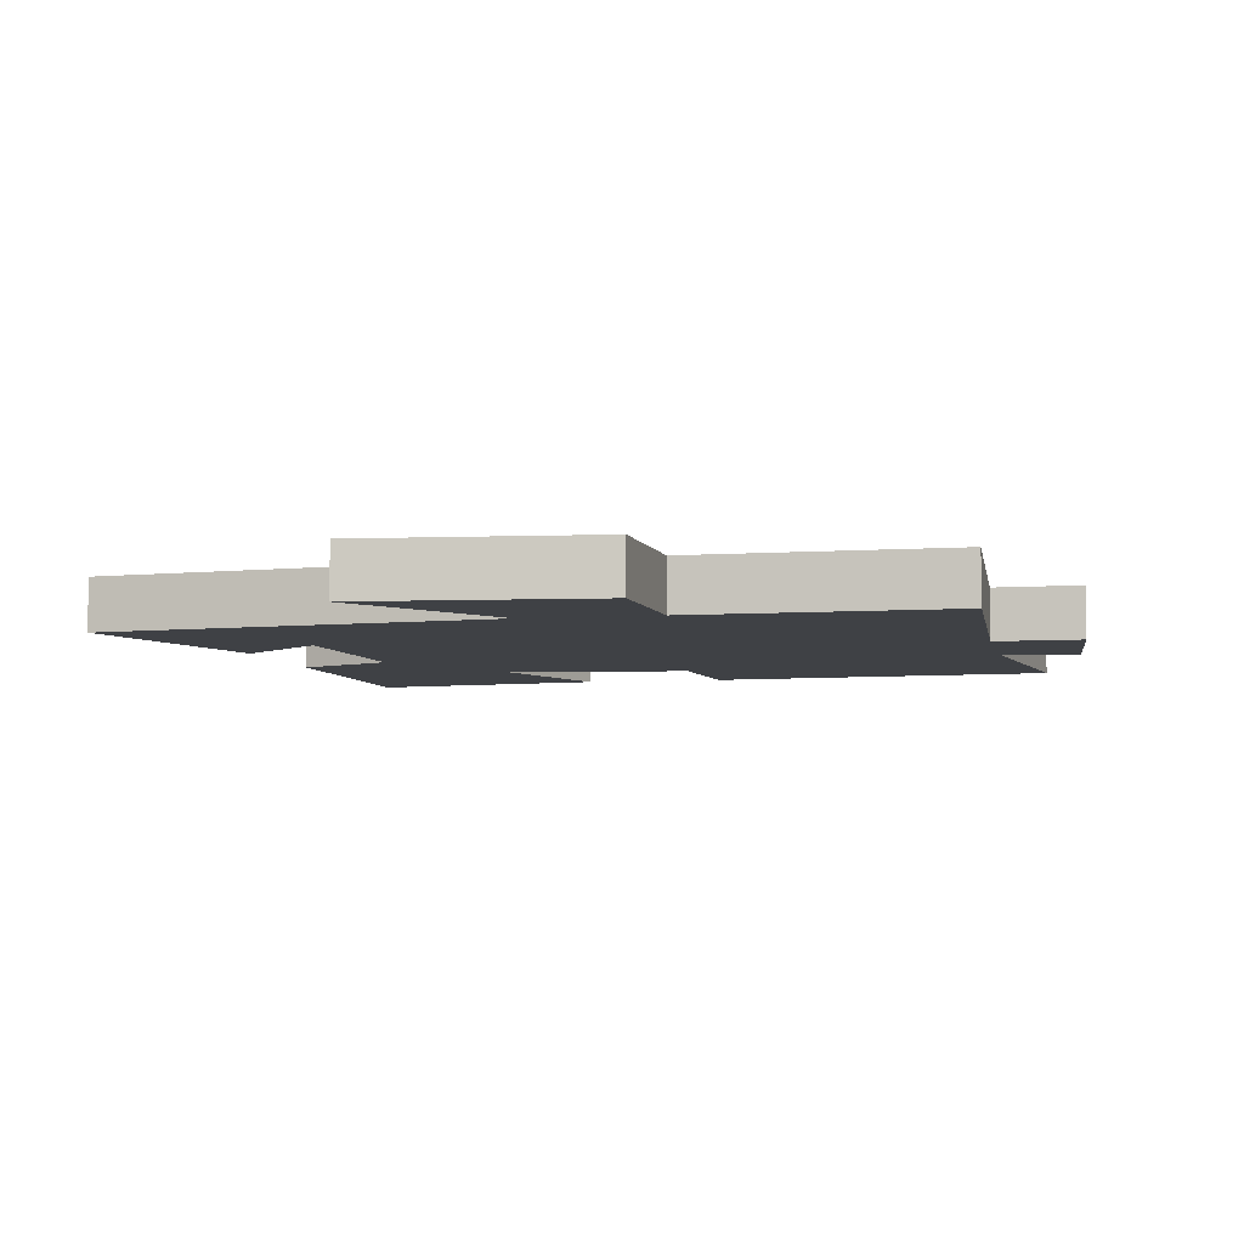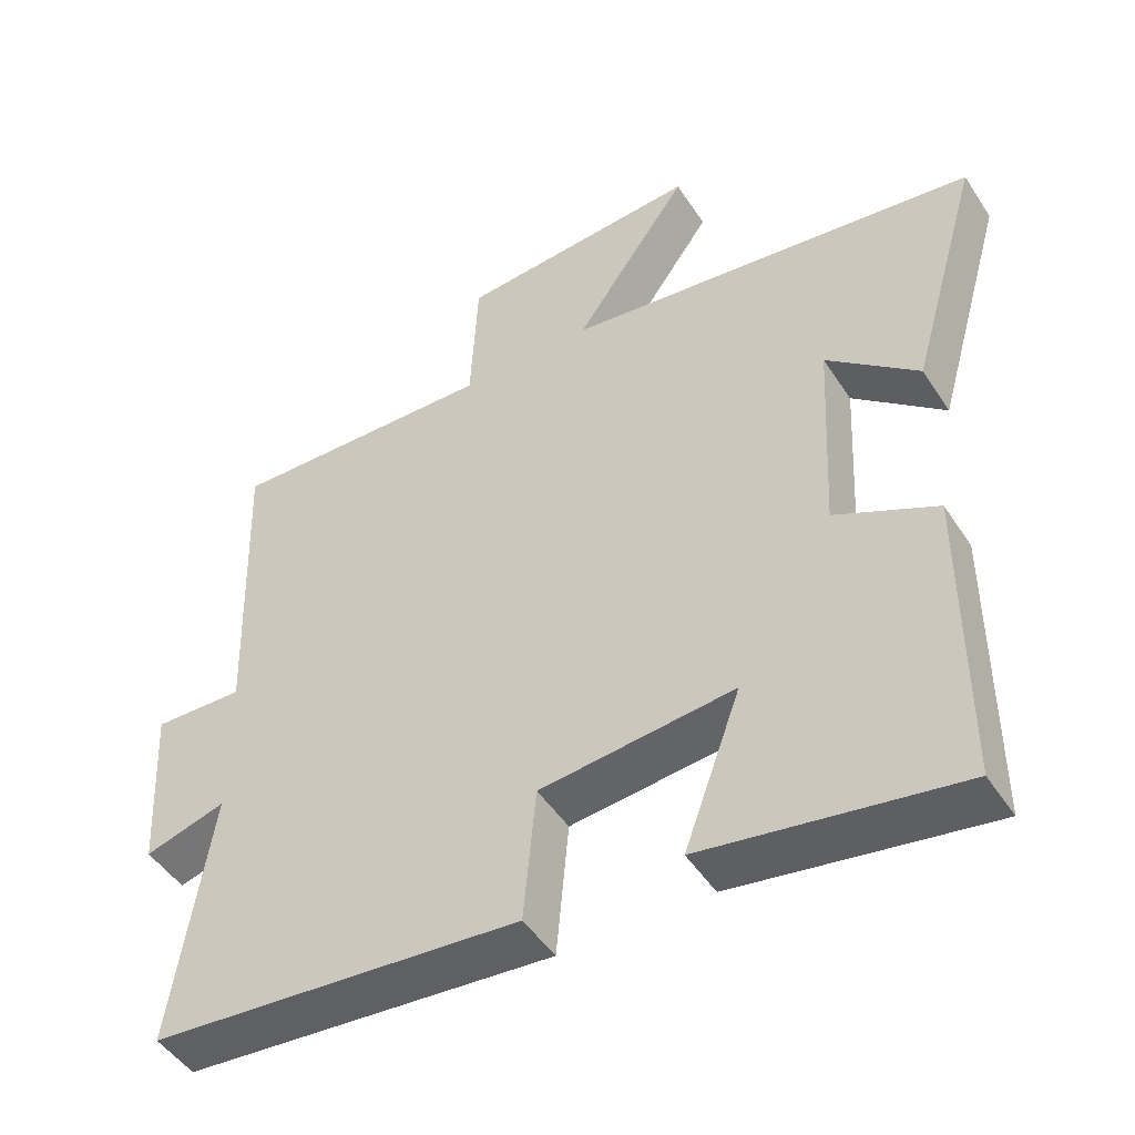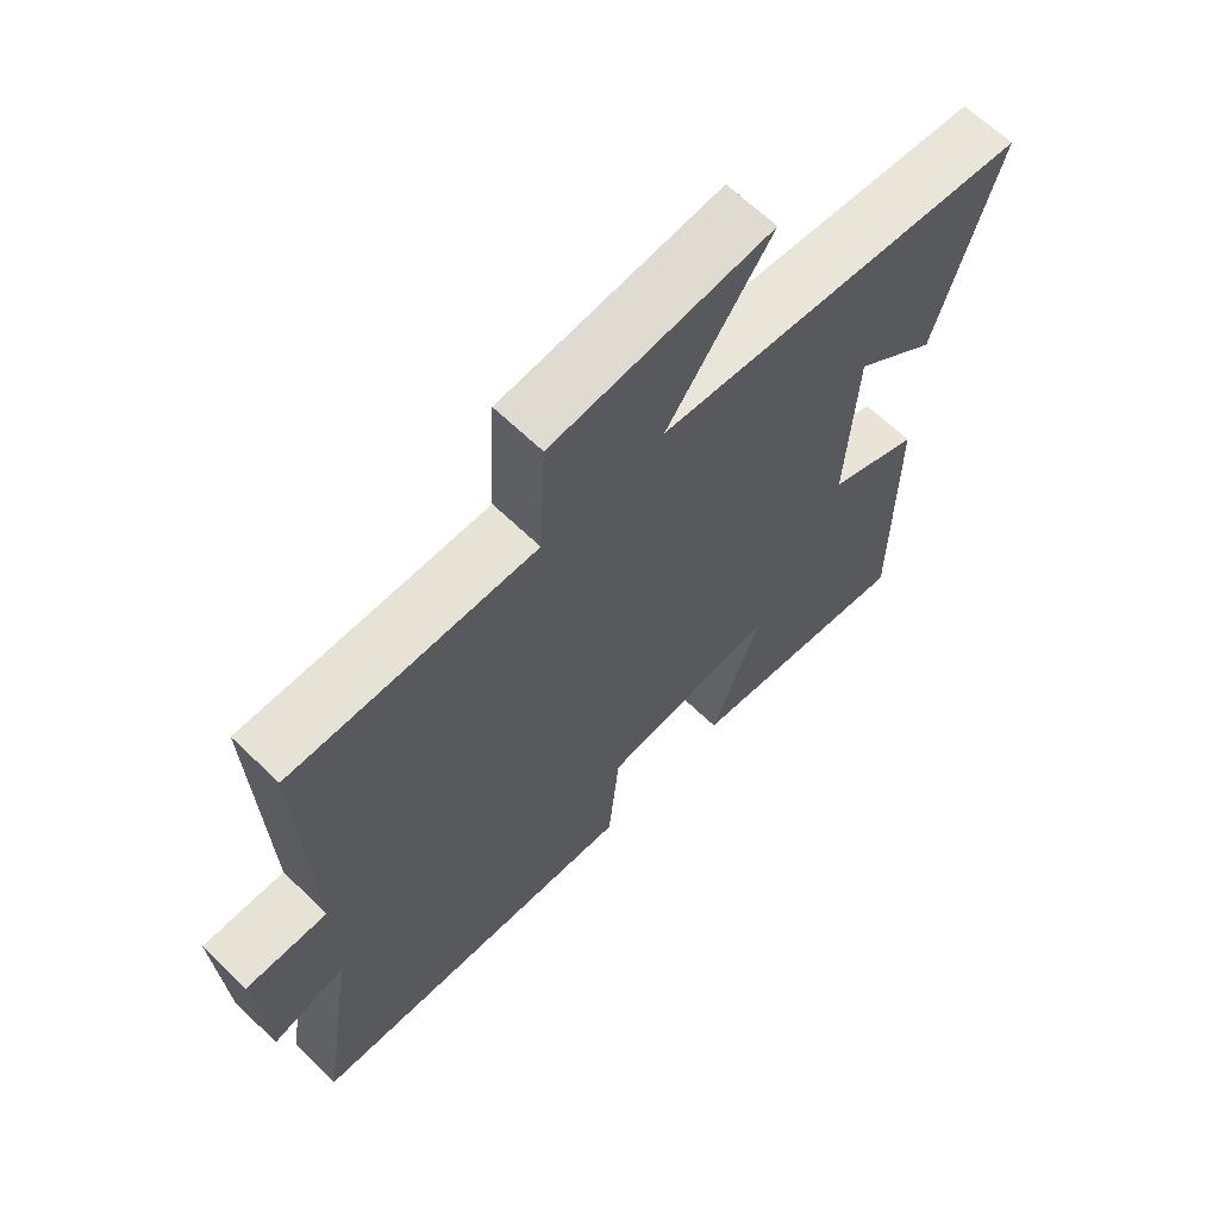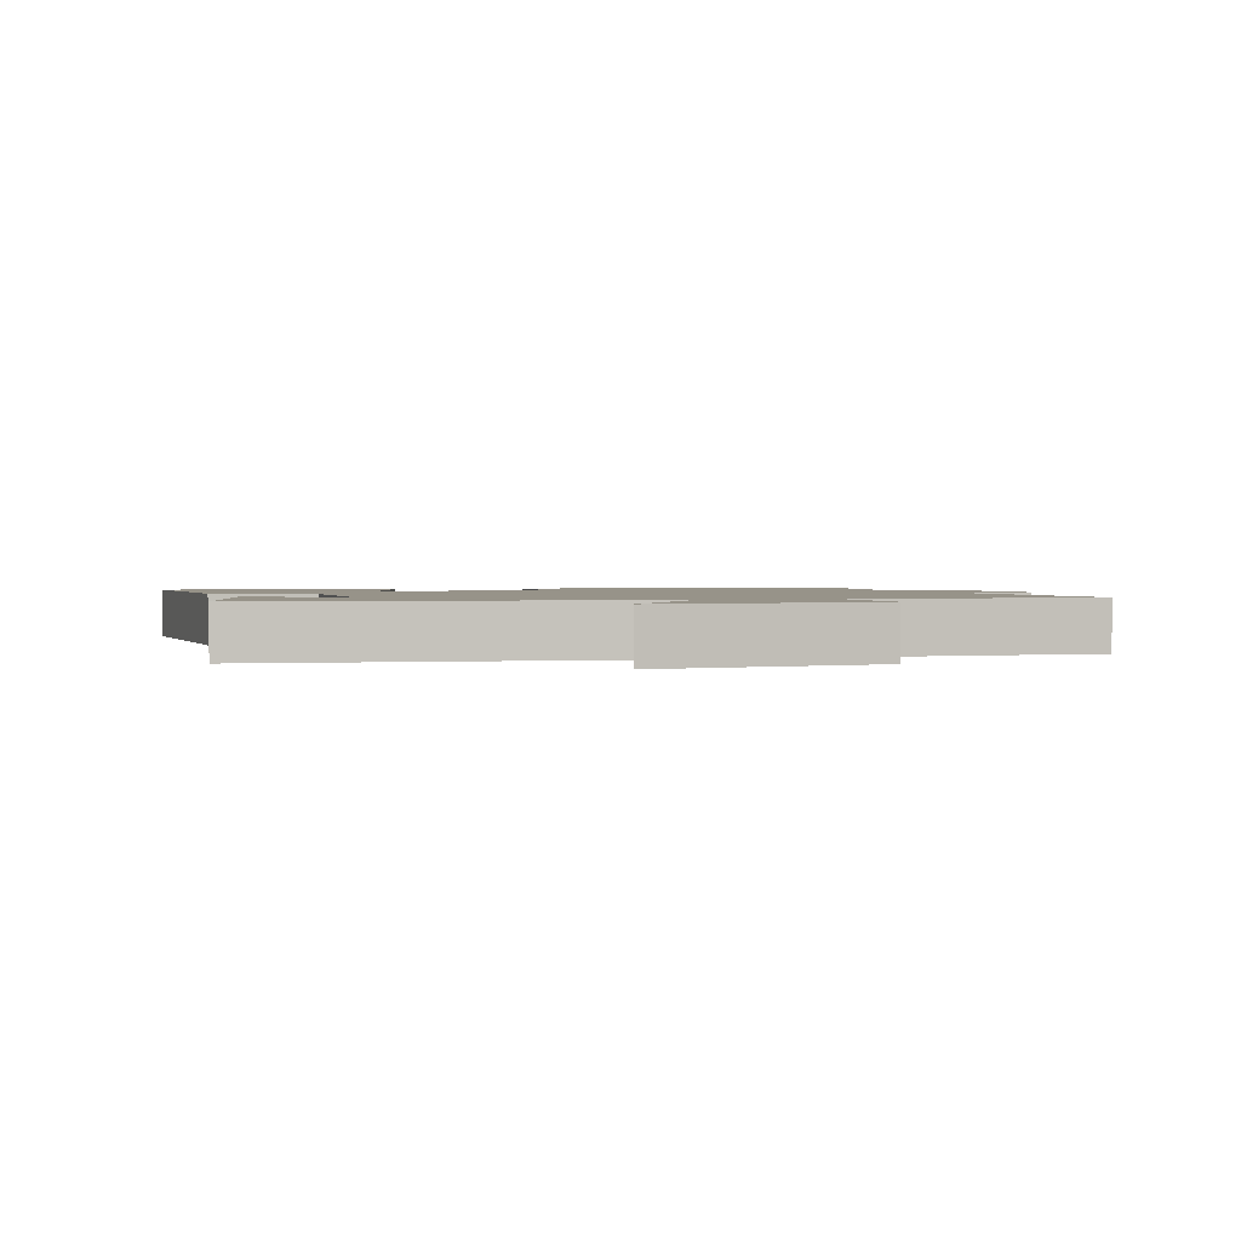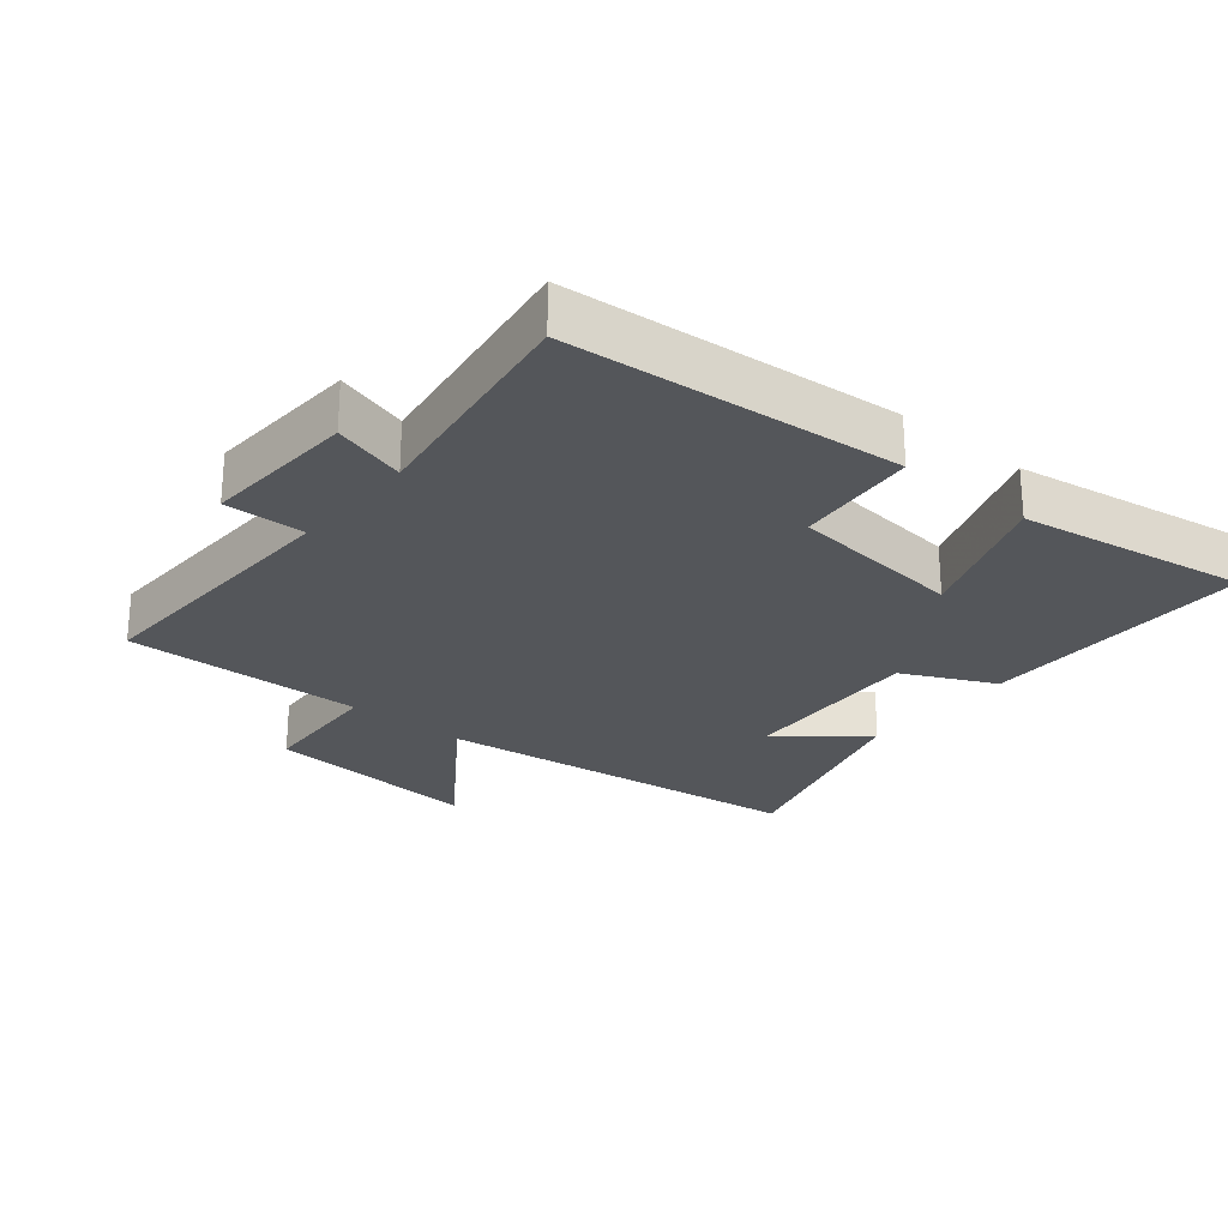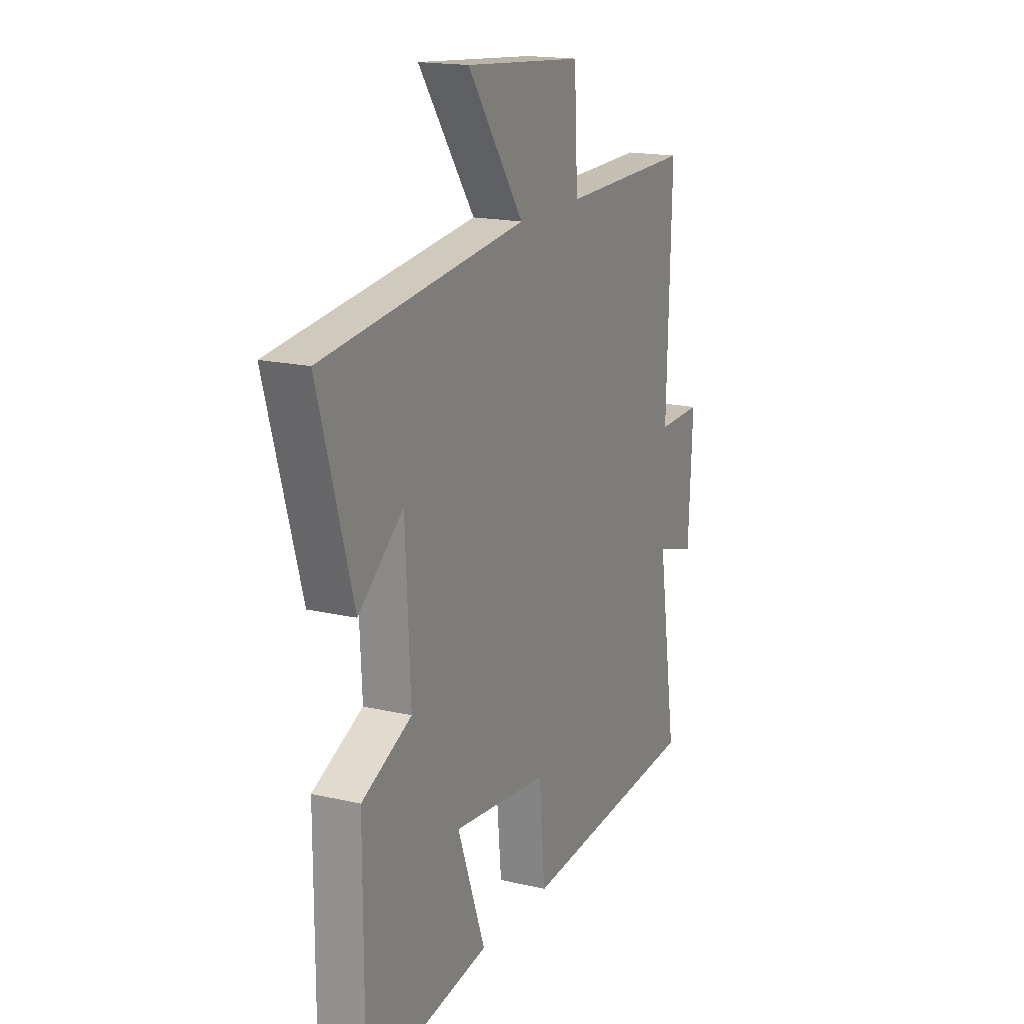
<metadata>
{"format":"obj","ext":"obj","renderer":"f3d","projection":"perspective","resolution":1024,"background":"white","views":[{"elev":-5.6,"azim":11.3,"up":"+Y"},{"elev":-47.7,"azim":-148.5,"up":"+Z"},{"elev":65.2,"azim":134.1,"up":"+Z"},{"elev":1.5,"azim":-18.7,"up":"+Y"},{"elev":-25.6,"azim":140.5,"up":"+Y"},{"elev":17.3,"azim":-65.0,"up":"+Z"}]}
</metadata>
<code>
v 0.513 0.07 0.508
v 0.5 0.07 0.088
v 0.622 0.07 0.091
v 0.61 0.07 -0.143
v 0.5 0.07 -0.11
v 0.553 0.07 -0.459
v 0.05 0.07 -0.5
v 0.033 0.07 -0.316
v -0.231 0.07 -0.288
v -0.154 0.07 -0.5
v -0.5 0.07 -0.555
v -0.5 0.07 -0.142
v -0.362 0.07 -0.076
v -0.376 0.07 0.204
v -0.5 0.07 0.1
v -0.595 0.07 0.431
v -0.032 0.07 0.5
v -0.188 0.07 0.721
v 0.14 0.07 0.693
v 0.15 0.07 0.5
v 0.513 0 0.508
v 0.5 0 0.088
v 0.622 0 0.091
v 0.61 0 -0.143
v 0.5 0 -0.11
v 0.553 0 -0.459
v 0.05 0 -0.5
v 0.033 0 -0.316
v -0.231 0 -0.288
v -0.154 0 -0.5
v -0.5 0 -0.555
v -0.5 0 -0.142
v -0.362 0 -0.076
v -0.376 0 0.204
v -0.5 0 0.1
v -0.595 0 0.431
v -0.032 0 0.5
v -0.188 0 0.721
v 0.14 0 0.693
v 0.15 0 0.5
f 17 18 19 20
f 16 17 20
f 16 20 1 2
f 14 15 16
f 14 16 2
f 13 14 2
f 11 12 13
f 10 11 13
f 9 10 13
f 13 2 3
f 9 13 3
f 8 9 3
f 5 6 7 8
f 5 8 3
f 3 4 5
f 40 39 38 37
f 40 37 36
f 22 21 40 36
f 36 35 34
f 22 36 34
f 22 34 33
f 33 32 31
f 33 31 30
f 33 30 29
f 23 22 33
f 23 33 29
f 23 29 28
f 28 27 26 25
f 23 28 25
f 25 24 23
f 1 21 22 2
f 2 22 23 3
f 3 23 24 4
f 4 24 25 5
f 5 25 26 6
f 6 26 27 7
f 7 27 28 8
f 8 28 29 9
f 9 29 30 10
f 10 30 31 11
f 11 31 32 12
f 12 32 33 13
f 13 33 34 14
f 14 34 35 15
f 15 35 36 16
f 16 36 37 17
f 17 37 38 18
f 18 38 39 19
f 19 39 40 20
f 20 40 21 1

</code>
